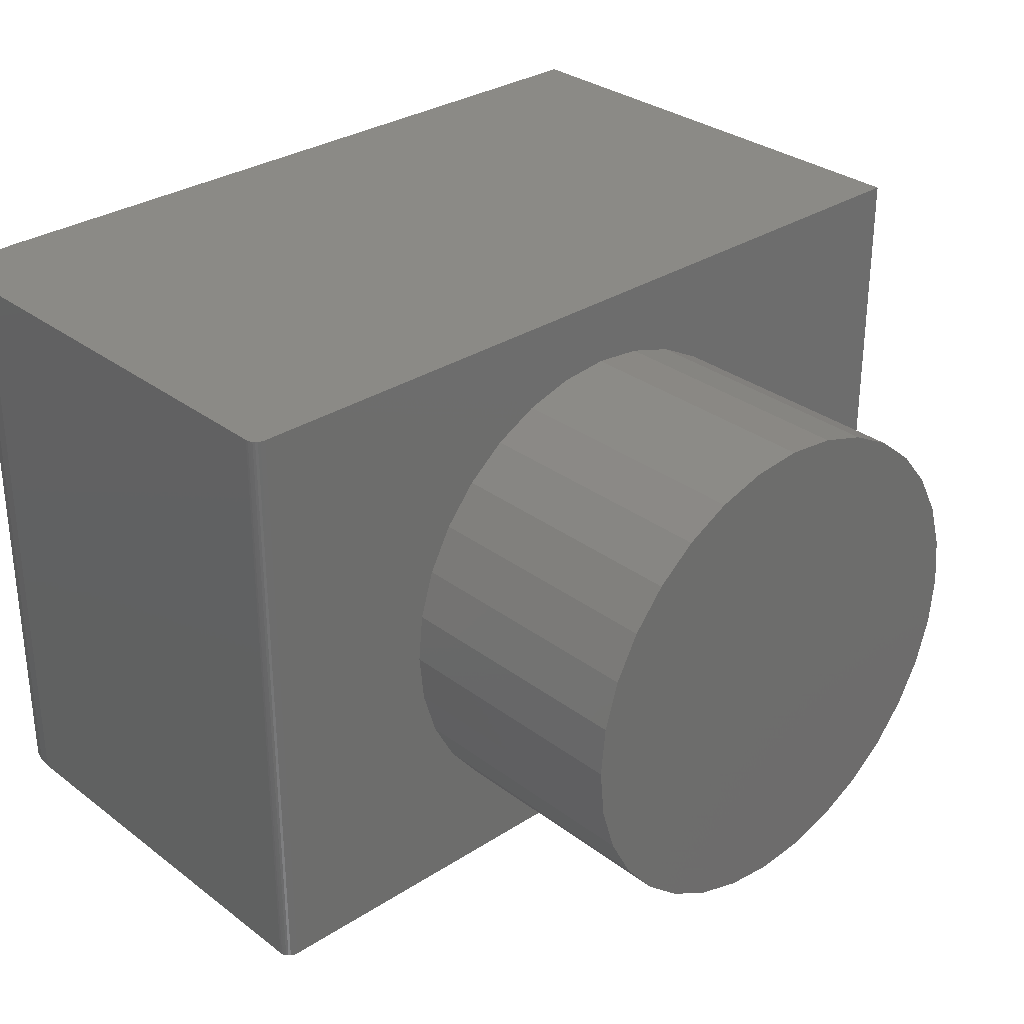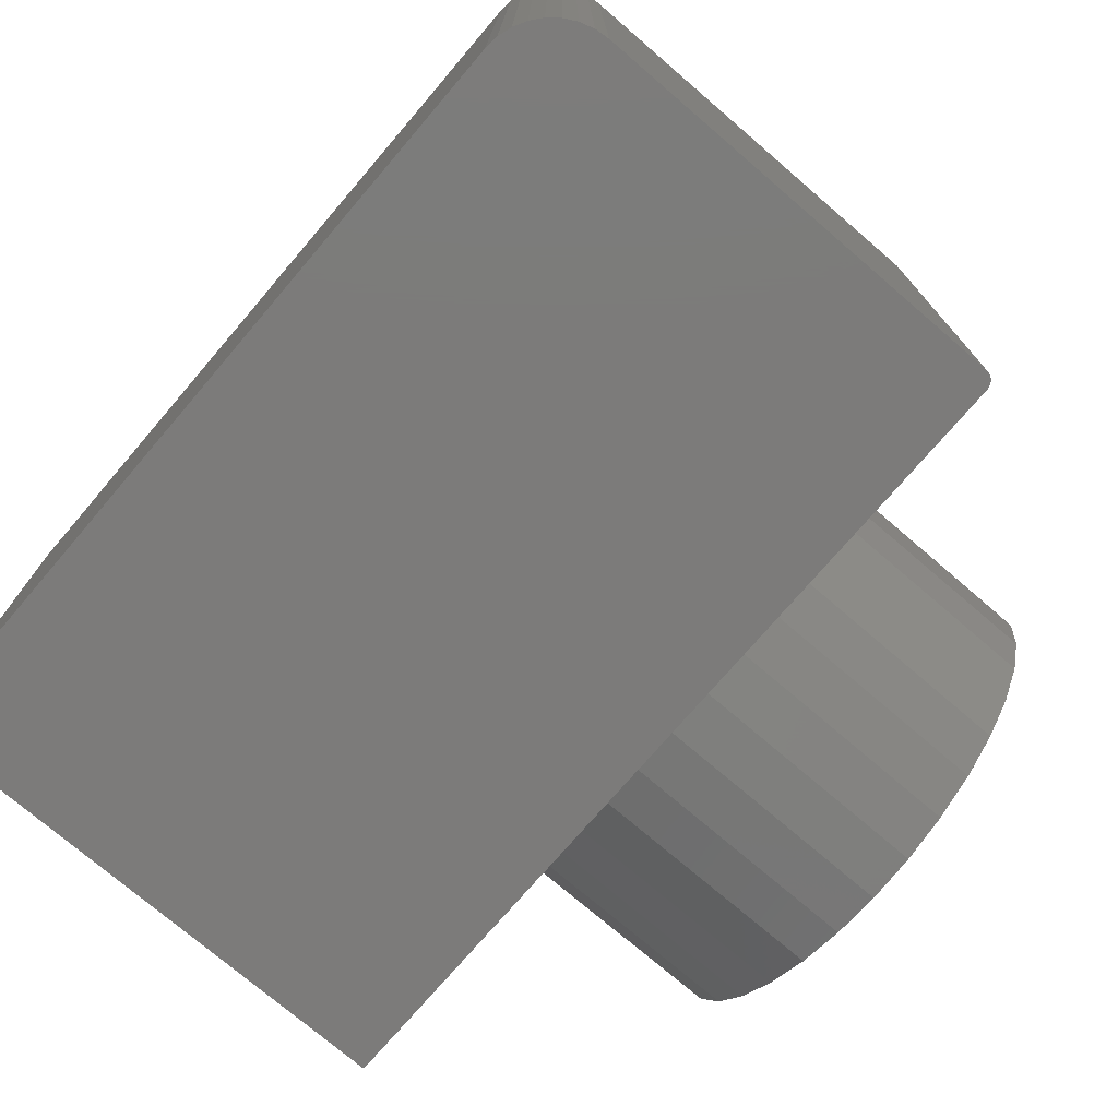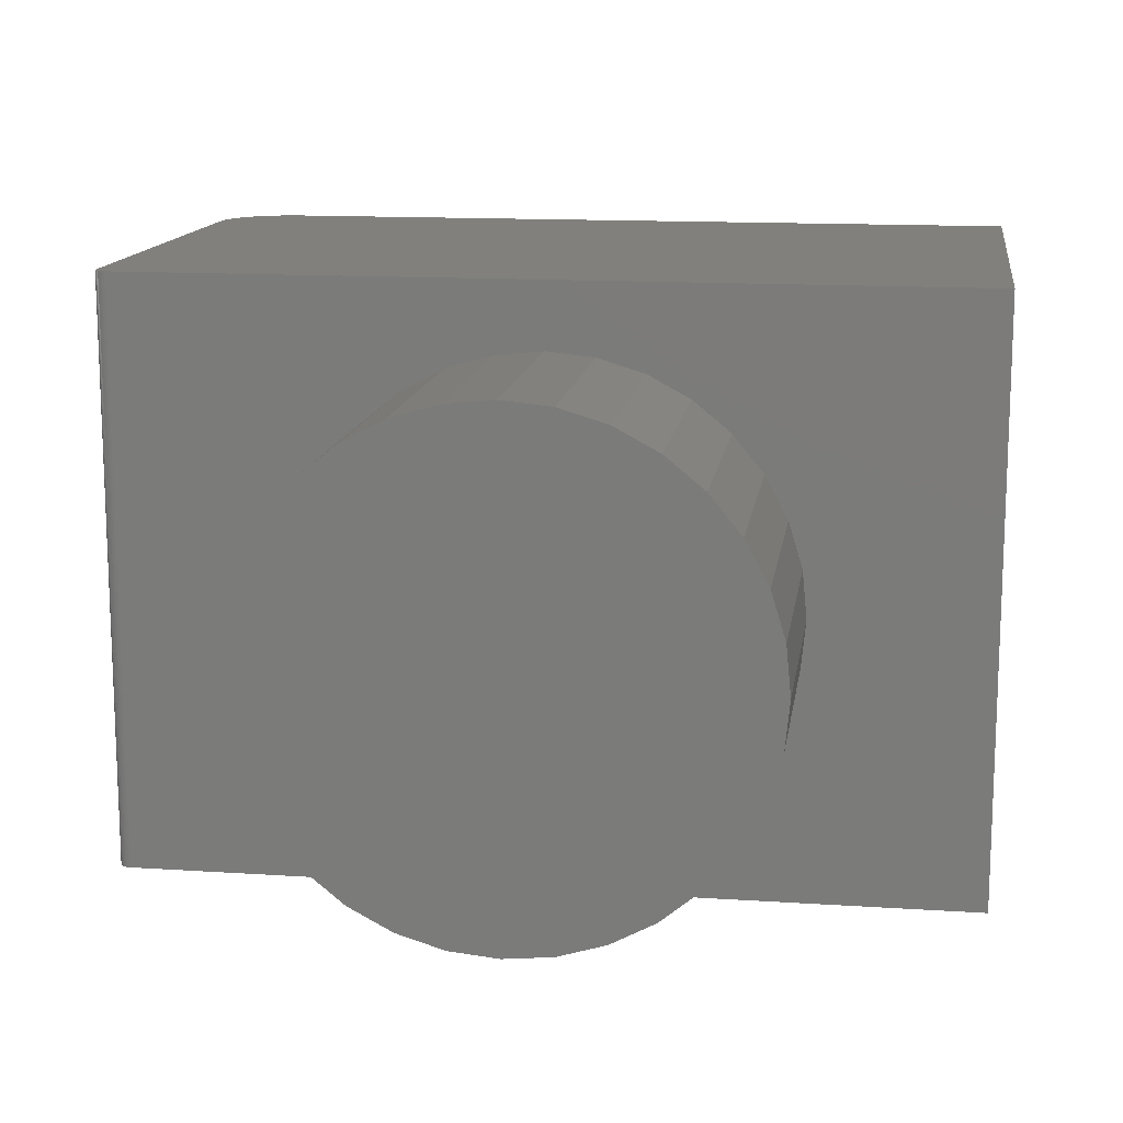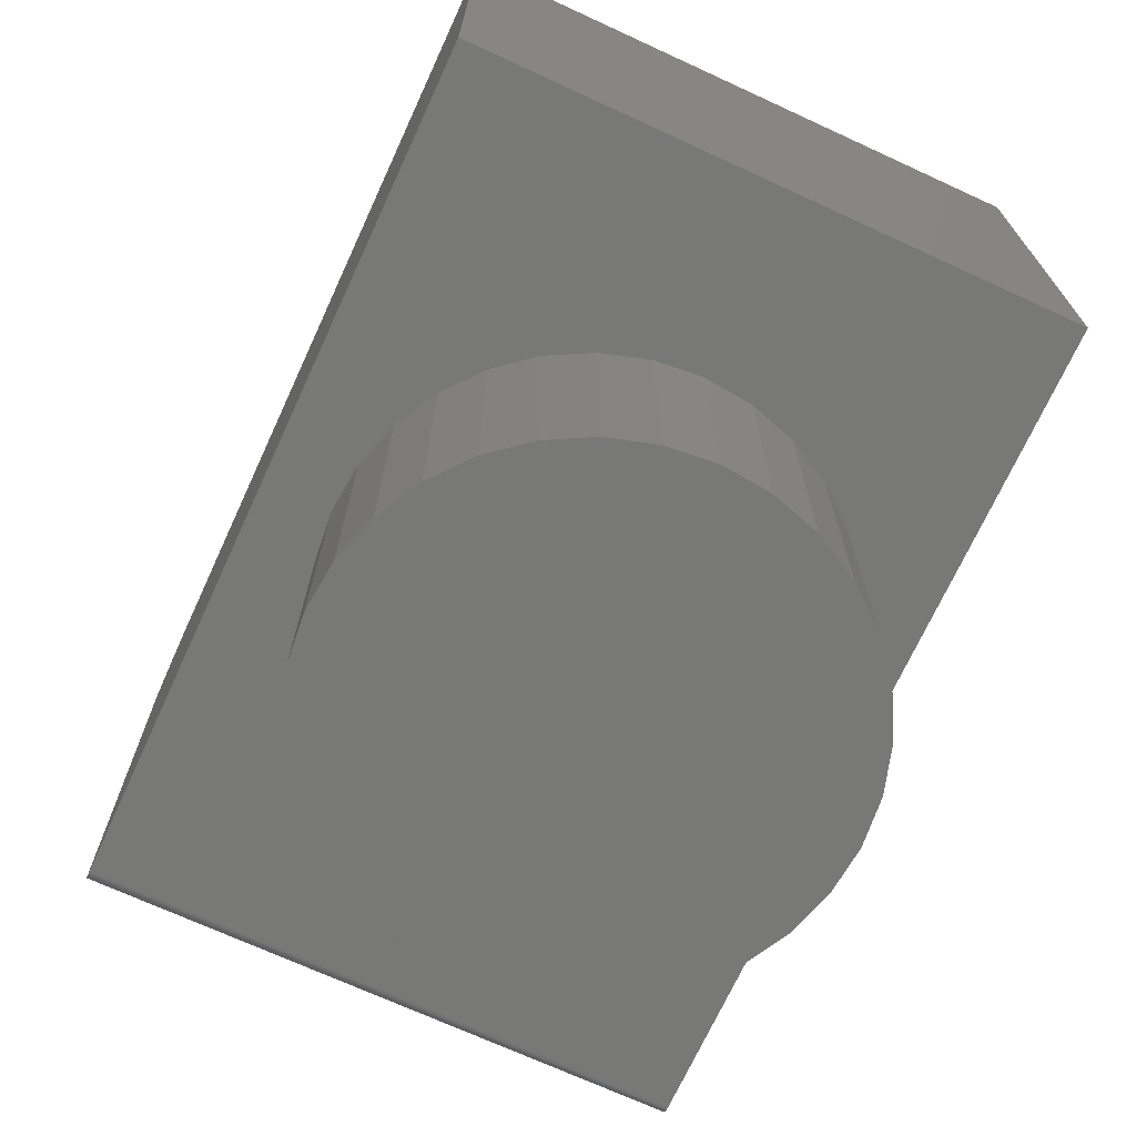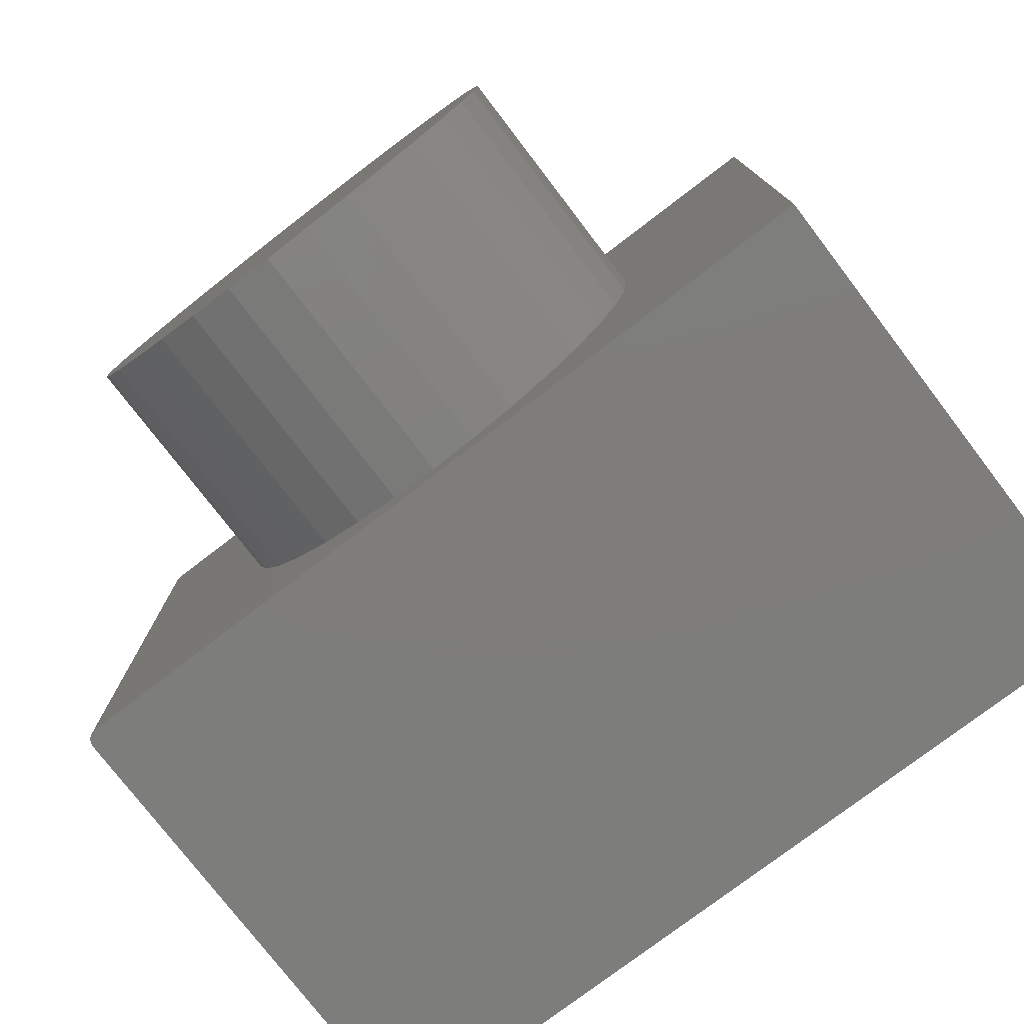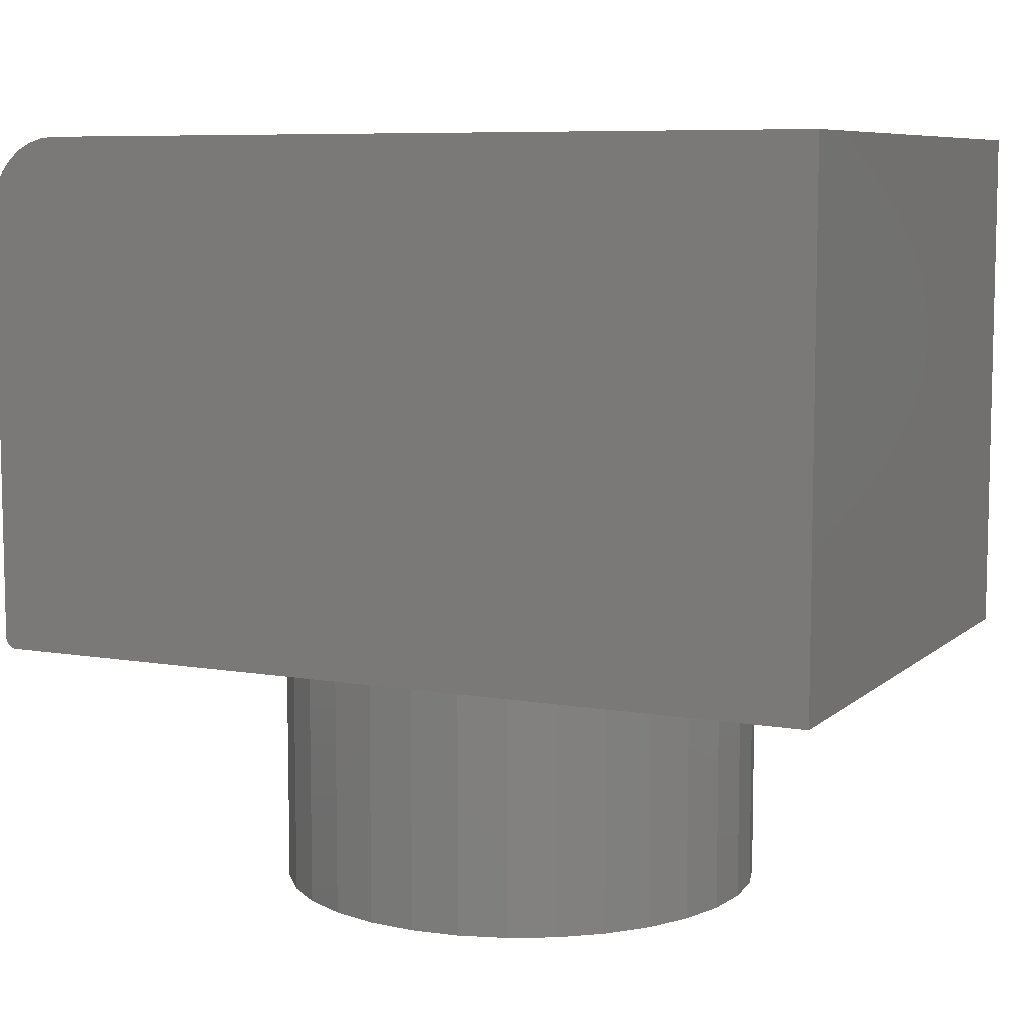
<metadata>
{"format":"stl","ext":"stl","renderer":"f3d","projection":"perspective","resolution":1024,"background":"white","views":[{"elev":30.7,"azim":-42.8,"up":"+Z"},{"elev":-74.7,"azim":-130.6,"up":"+Z"},{"elev":13.8,"azim":8.3,"up":"+Z"},{"elev":-70.7,"azim":65.3,"up":"+Y"},{"elev":-77.0,"azim":37.4,"up":"+Z"},{"elev":7.8,"azim":25.7,"up":"+Y"}]}
</metadata>
<code>
# stl→obj: 104 verts, 204 faces
v -0.2031 -0.3281 0.294
v -0.7422 -0.3281 0.294
v -0.5057 -0.3281 0.2486
v -0.4749 -0.3281 0.2516
v -0.4441 -0.3281 0.2486
v -0.4145 -0.3281 0.2396
v -0.3872 -0.3281 0.225
v -0.3633 -0.3281 0.2054
v -0.3436 -0.3281 0.1815
v -0.329 -0.3281 0.1542
v -0.3201 -0.3281 0.1246
v -0.2031 -0.3281 -0.08594
v -0.7422 -0.3281 -0.08594
v -0.4749 -0.3281 -0.06414
v -0.5057 -0.3281 -0.06111
v -0.5353 -0.3281 -0.05213
v -0.5626 -0.3281 -0.03753
v -0.5866 -0.3281 -0.0179
v -0.6062 -0.3281 0.006028
v -0.6208 -0.3281 0.03333
v -0.6298 -0.3281 0.06295
v -0.6328 -0.3281 0.09375
v -0.6298 -0.3281 0.1246
v -0.6208 -0.3281 0.1542
v -0.6062 -0.3281 0.1815
v -0.5866 -0.3281 0.2054
v -0.5626 -0.3281 0.225
v -0.5353 -0.3281 0.2396
v -0.317 -0.3281 0.09375
v -0.3201 -0.3281 0.06295
v -0.329 -0.3281 0.03333
v -0.3436 -0.3281 0.006028
v -0.3633 -0.3281 -0.0179
v -0.3872 -0.3281 -0.03753
v -0.4145 -0.3281 -0.05213
v -0.4441 -0.3281 -0.06111
v -0.317 -0.4922 0.09375
v -0.3201 -0.4922 0.06295
v -0.329 -0.4922 0.03333
v -0.3436 -0.4922 0.006028
v -0.3633 -0.4922 -0.0179
v -0.3872 -0.4922 -0.03753
v -0.4145 -0.4922 -0.05213
v -0.4441 -0.4922 -0.06111
v -0.4749 -0.4922 -0.06414
v -0.5057 -0.4922 -0.06111
v -0.5353 -0.4922 -0.05213
v -0.5626 -0.4922 -0.03753
v -0.5866 -0.4922 -0.0179
v -0.6062 -0.4922 0.006028
v -0.6208 -0.4922 0.03333
v -0.6298 -0.4922 0.06295
v -0.6328 -0.4922 0.09375
v -0.6298 -0.4922 0.1246
v -0.6208 -0.4922 0.1542
v -0.6062 -0.4922 0.1815
v -0.5866 -0.4922 0.2054
v -0.5626 -0.4922 0.225
v -0.5353 -0.4922 0.2396
v -0.5057 -0.4922 0.2486
v -0.4749 -0.4922 0.2516
v -0.4441 -0.4922 0.2486
v -0.4145 -0.4922 0.2396
v -0.3872 -0.4922 0.225
v -0.3633 -0.4922 0.2054
v -0.3436 -0.4922 0.1815
v -0.329 -0.4922 0.1542
v -0.3201 -0.4922 0.1246
v -0.75 -0.3203 0.294
v -0.75 -0.04688 0.294
v -0.75 -0.3203 -0.08594
v -0.75 -0.04688 -0.08594
v -0.7464 -0.02894 0.294
v -0.7491 -0.03773 0.294
v -0.7498 -0.3218 0.294
v -0.7494 -0.3233 0.294
v -0.7487 -0.3247 0.294
v -0.7477 -0.3258 0.294
v -0.7465 -0.3268 0.294
v -0.7452 -0.3275 0.294
v -0.7437 -0.328 0.294
v -0.7421 -0.02083 0.294
v -0.2031 8.181e-17 0.294
v -0.7031 2.629e-17 0.294
v -0.7123 -0.0009007 0.294
v -0.7211 -0.003568 0.294
v -0.7292 -0.0079 0.294
v -0.7363 -0.01373 0.294
v -0.7363 -0.01373 -0.08594
v -0.7292 -0.0079 -0.08594
v -0.7211 -0.003568 -0.08594
v -0.7437 -0.328 -0.08594
v -0.7421 -0.02083 -0.08594
v -0.7123 -0.0009007 -0.08594
v -0.7031 5.204e-18 -0.08594
v -0.2031 6.072e-17 -0.08594
v -0.7452 -0.3275 -0.08594
v -0.7465 -0.3268 -0.08594
v -0.7464 -0.02894 -0.08594
v -0.7477 -0.3258 -0.08594
v -0.7487 -0.3247 -0.08594
v -0.7494 -0.3233 -0.08594
v -0.7498 -0.3218 -0.08594
v -0.7491 -0.03773 -0.08594
f 1 2 3
f 1 3 4
f 1 4 5
f 1 5 6
f 1 6 7
f 1 7 8
f 1 8 9
f 1 9 10
f 1 10 11
f 1 11 12
f 13 12 14
f 13 14 15
f 13 15 16
f 13 16 17
f 13 17 18
f 13 18 19
f 13 19 20
f 13 20 21
f 13 21 22
f 13 22 23
f 2 13 23
f 2 23 24
f 2 24 25
f 2 25 26
f 2 26 27
f 2 27 28
f 2 28 3
f 12 11 29
f 12 29 30
f 12 30 31
f 12 31 32
f 12 32 33
f 12 33 34
f 12 34 35
f 12 35 36
f 12 36 14
f 29 37 30
f 30 37 38
f 30 38 31
f 31 38 39
f 31 39 32
f 32 39 40
f 32 40 33
f 33 40 41
f 33 41 34
f 34 41 42
f 34 42 35
f 35 42 43
f 35 43 36
f 36 43 44
f 36 44 14
f 14 44 45
f 14 45 15
f 15 45 46
f 15 46 16
f 16 46 47
f 16 47 17
f 17 47 48
f 17 48 18
f 18 48 49
f 18 49 19
f 19 49 50
f 19 50 20
f 20 50 51
f 20 51 21
f 21 51 52
f 21 52 22
f 22 52 53
f 22 53 23
f 23 53 54
f 23 54 24
f 24 54 55
f 24 55 25
f 25 55 56
f 25 56 26
f 26 56 57
f 26 57 27
f 27 57 58
f 27 58 28
f 28 58 59
f 28 59 3
f 3 59 60
f 3 60 4
f 4 60 61
f 4 61 5
f 5 61 62
f 5 62 6
f 6 62 63
f 6 63 7
f 7 63 64
f 7 64 8
f 8 64 65
f 8 65 9
f 9 65 66
f 9 66 10
f 10 66 67
f 10 67 11
f 11 67 68
f 11 68 29
f 29 68 37
f 60 62 61
f 62 60 59
f 62 59 63
f 43 46 44
f 44 46 45
f 63 59 64
f 64 59 58
f 64 58 65
f 65 58 57
f 65 57 66
f 66 57 56
f 66 56 67
f 67 56 55
f 67 55 68
f 68 55 54
f 68 54 37
f 37 54 53
f 37 53 38
f 38 53 52
f 38 52 39
f 39 52 51
f 39 51 40
f 40 51 50
f 40 50 41
f 41 50 49
f 41 49 42
f 42 49 48
f 42 48 43
f 43 48 47
f 43 47 46
f 69 70 71
f 71 70 72
f 73 74 70
f 73 70 69
f 73 69 75
f 73 75 76
f 73 76 77
f 73 77 78
f 73 78 79
f 73 79 80
f 73 80 81
f 73 81 2
f 73 2 82
f 2 1 83
f 2 83 84
f 2 84 85
f 2 85 86
f 2 86 87
f 2 87 88
f 2 88 82
f 89 90 91
f 13 92 93
f 13 93 89
f 13 89 91
f 13 91 94
f 12 13 94
f 12 94 95
f 12 95 96
f 93 92 97
f 93 97 98
f 93 98 99
f 99 98 100
f 99 100 101
f 99 101 102
f 99 102 103
f 99 103 71
f 99 71 72
f 99 72 104
f 69 71 75
f 75 71 103
f 75 103 76
f 76 103 102
f 76 102 77
f 77 102 101
f 77 101 78
f 78 101 100
f 78 100 79
f 79 100 98
f 79 98 80
f 80 98 97
f 80 97 81
f 81 97 92
f 81 92 2
f 2 92 13
f 95 84 96
f 96 84 83
f 84 95 85
f 85 95 94
f 85 94 86
f 86 94 91
f 86 91 87
f 87 91 90
f 87 90 88
f 88 90 89
f 88 89 82
f 82 89 93
f 82 93 73
f 73 93 99
f 73 99 74
f 74 99 104
f 74 104 70
f 70 104 72
f 12 96 1
f 1 96 83

</code>
